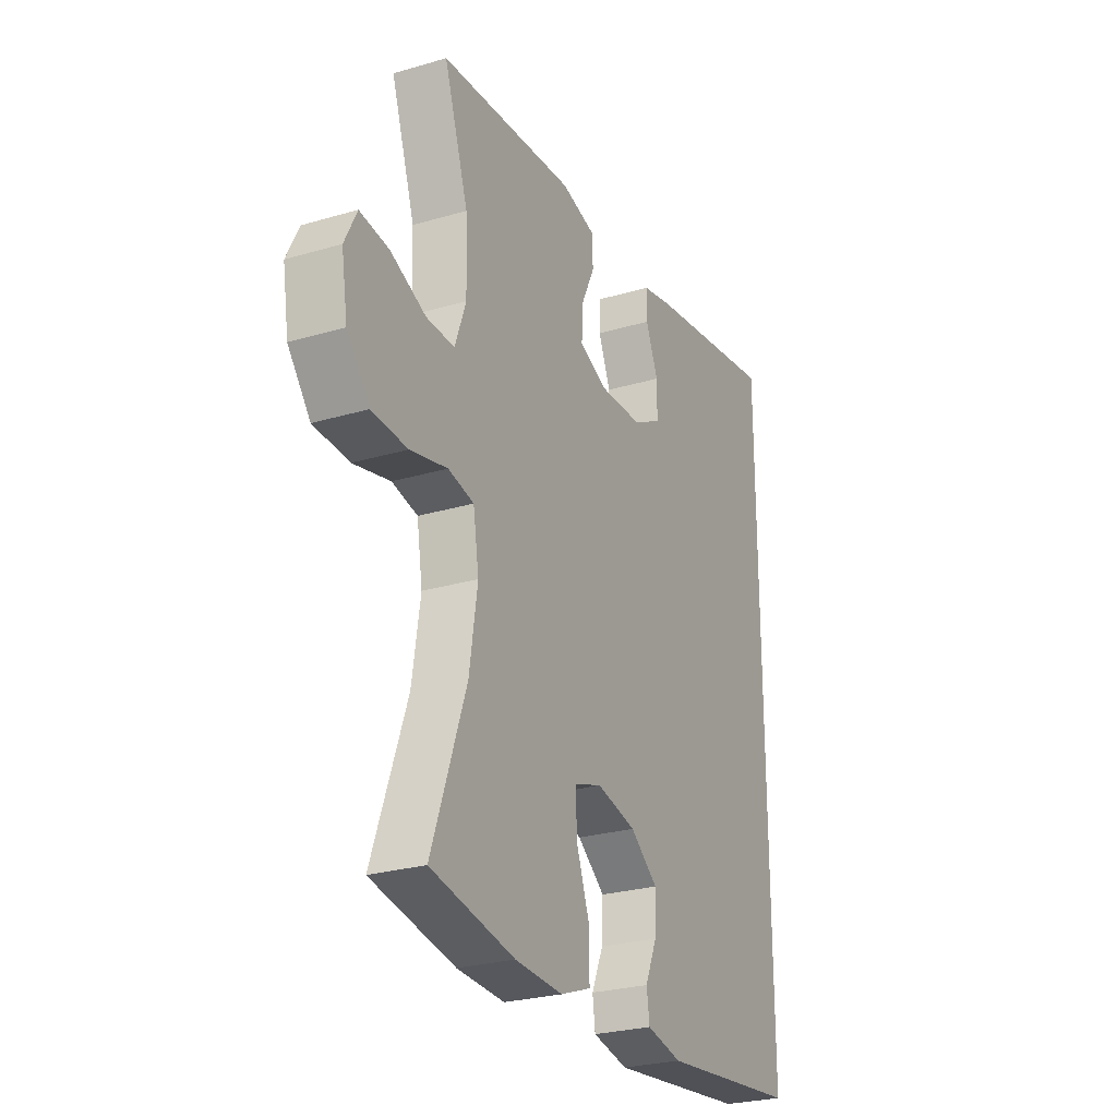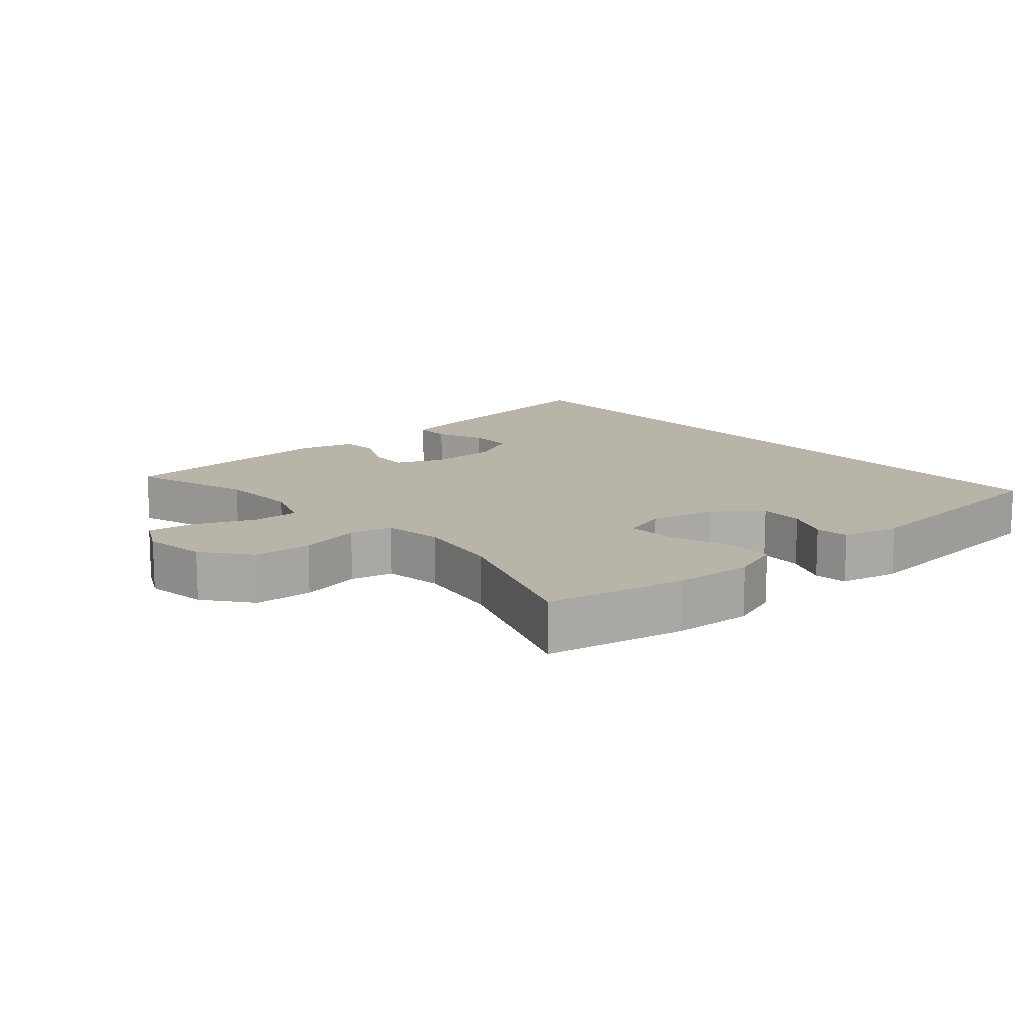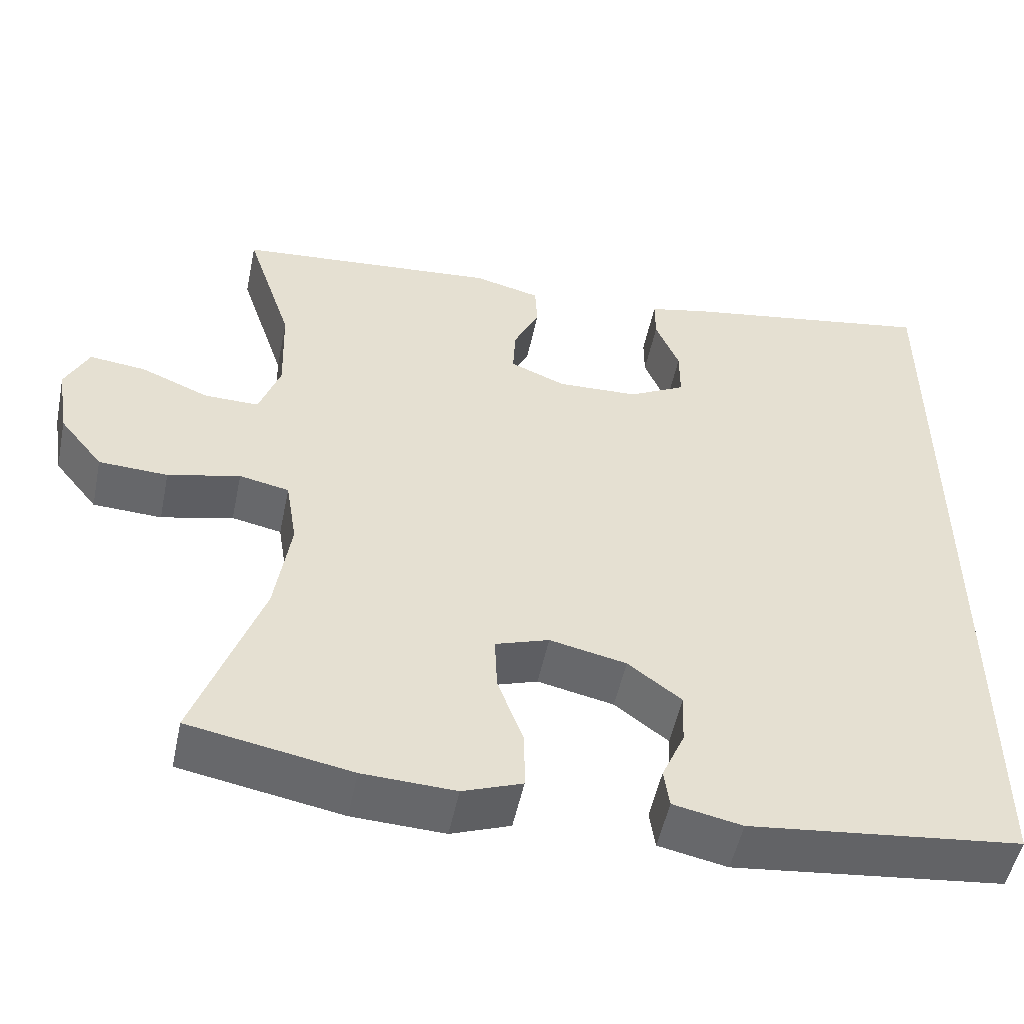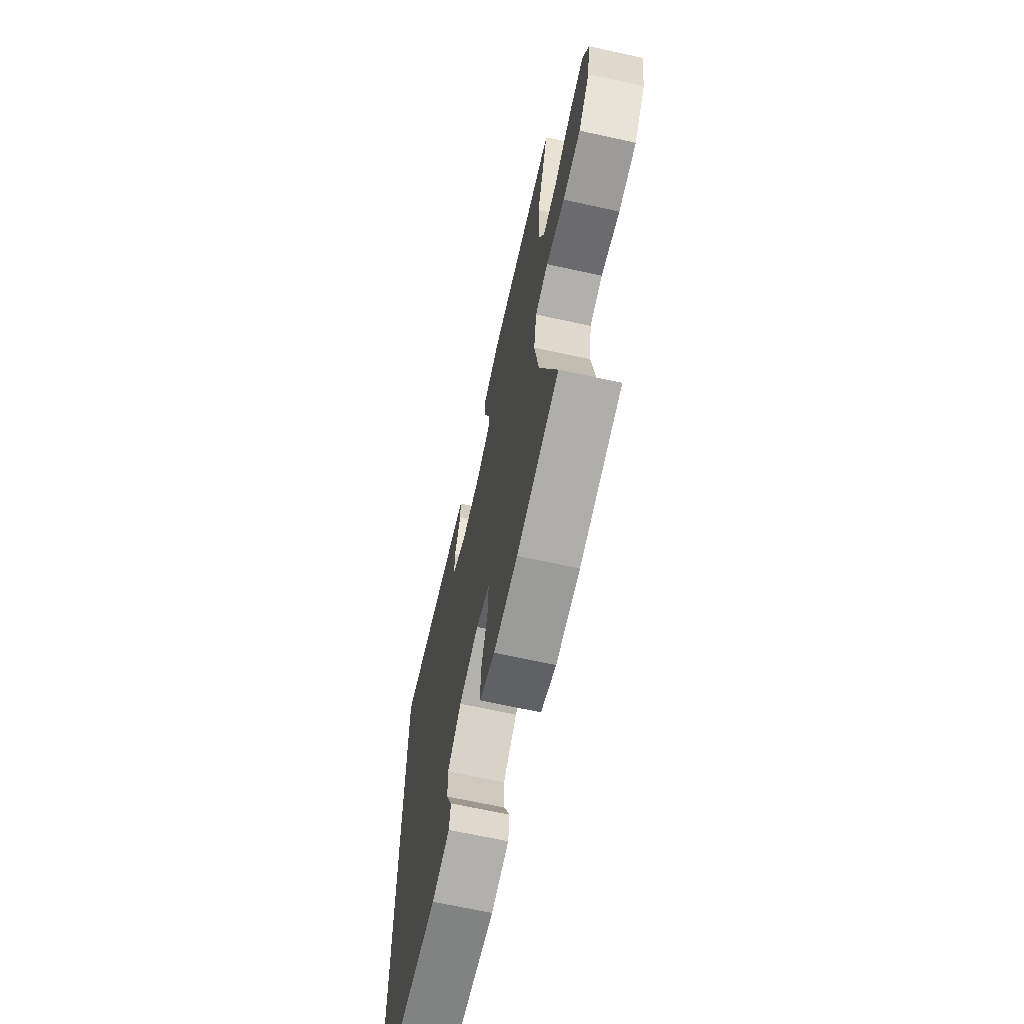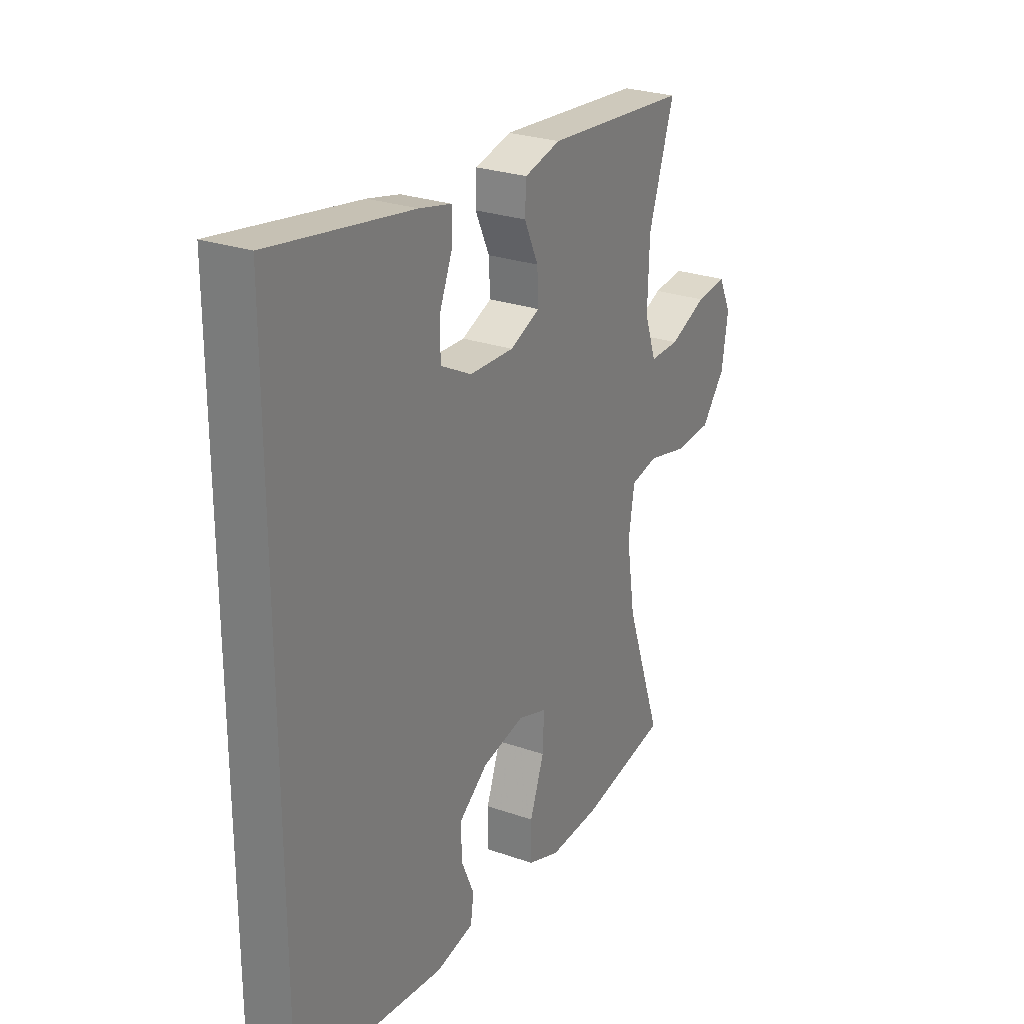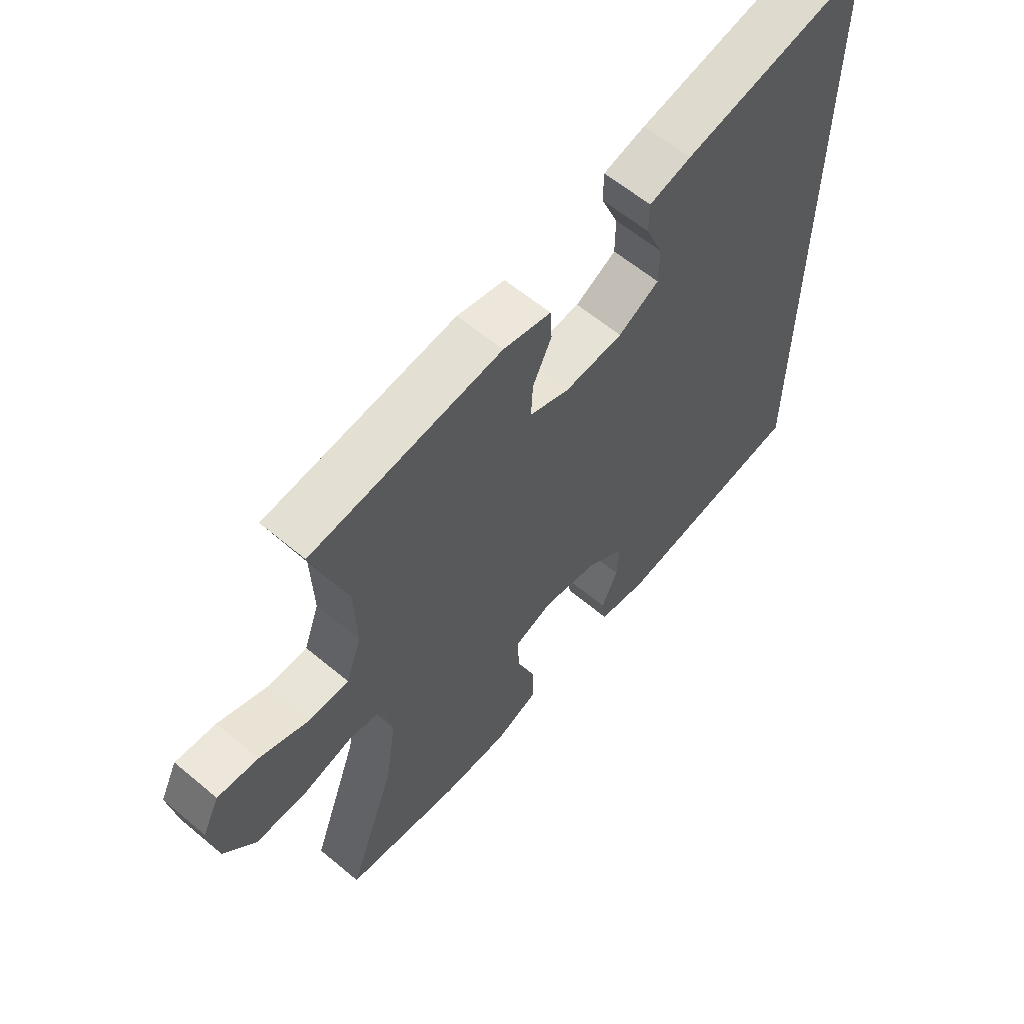
<metadata>
{"format":"obj","ext":"obj","renderer":"f3d","projection":"perspective","resolution":1024,"background":"white","views":[{"elev":-26.6,"azim":114.8,"up":"+Z"},{"elev":13.2,"azim":139.6,"up":"+Y"},{"elev":-51.8,"azim":168.3,"up":"+Z"},{"elev":-67.1,"azim":77.6,"up":"+Z"},{"elev":26.4,"azim":-61.2,"up":"+Z"},{"elev":61.1,"azim":130.4,"up":"+Z"}]}
</metadata>
<code>
v -0.5 0.07 0.6
v -0.173 0.07 0.545
v -0.099 0.07 0.528
v -0.099 0.07 0.474
v -0.129 0.07 0.401
v -0.129 0.07 0.335
v -0.057 0.07 0.297
v 0.046 0.07 0.293
v 0.116 0.07 0.322
v 0.113 0.07 0.383
v 0.08 0.07 0.453
v 0.083 0.07 0.508
v 0.167 0.07 0.529
v 0.5 0.07 0.5
v 0.441 0.07 0.322
v 0.437 0.07 0.201
v 0.464 0.07 0.125
v 0.533 0.07 0.126
v 0.62 0.07 0.162
v 0.691 0.07 0.17
v 0.721 0.07 0.109
v 0.706 0.07 0.016
v 0.651 0.07 -0.052
v 0.564 0.07 -0.056
v 0.473 0.07 -0.034
v 0.41 0.07 -0.047
v 0.396 0.07 -0.134
v 0.416 0.07 -0.263
v 0.5 0.07 -0.5
v 0.295 0.07 -0.538
v 0.178 0.07 -0.543
v 0.103 0.07 -0.515
v 0.103 0.07 -0.442
v 0.136 0.07 -0.352
v 0.139 0.07 -0.282
v 0.071 0.07 -0.259
v -0.026 0.07 -0.28
v -0.094 0.07 -0.331
v -0.091 0.07 -0.398
v -0.062 0.07 -0.464
v -0.069 0.07 -0.513
v -0.156 0.07 -0.531
v -0.5 0.07 -0.492
v -0.5 0 0.6
v -0.173 0 0.545
v -0.099 0 0.528
v -0.099 0 0.474
v -0.129 0 0.401
v -0.129 0 0.335
v -0.057 0 0.297
v 0.046 0 0.293
v 0.116 0 0.322
v 0.113 0 0.383
v 0.08 0 0.453
v 0.083 0 0.508
v 0.167 0 0.529
v 0.5 0 0.5
v 0.441 0 0.322
v 0.437 0 0.201
v 0.464 0 0.125
v 0.533 0 0.126
v 0.62 0 0.162
v 0.691 0 0.17
v 0.721 0 0.109
v 0.706 0 0.016
v 0.651 0 -0.052
v 0.564 0 -0.056
v 0.473 0 -0.034
v 0.41 0 -0.047
v 0.396 0 -0.134
v 0.416 0 -0.263
v 0.5 0 -0.5
v 0.295 0 -0.538
v 0.178 0 -0.543
v 0.103 0 -0.515
v 0.103 0 -0.442
v 0.136 0 -0.352
v 0.139 0 -0.282
v 0.071 0 -0.259
v -0.026 0 -0.28
v -0.094 0 -0.331
v -0.091 0 -0.398
v -0.062 0 -0.464
v -0.069 0 -0.513
v -0.156 0 -0.531
v -0.5 0 -0.492
f 39 40 41 42
f 38 39 42 43
f 37 38 43 1
f 31 32 33 34
f 31 34 35
f 28 29 30 31
f 27 28 31 35
f 26 27 35 36
f 22 23 24 25
f 22 25 26
f 21 22 26
f 18 19 20 21
f 17 18 21 26
f 16 17 26 36
f 12 13 14 15
f 10 11 12 15
f 9 10 15 16
f 8 9 16 36
f 2 3 4 5
f 2 5 6
f 1 2 6
f 37 1 6
f 7 8 36 37
f 6 7 37
f 85 84 83 82
f 86 85 82 81
f 44 86 81 80
f 77 76 75 74
f 78 77 74
f 74 73 72 71
f 78 74 71 70
f 79 78 70 69
f 68 67 66 65
f 69 68 65
f 69 65 64
f 64 63 62 61
f 69 64 61 60
f 79 69 60 59
f 58 57 56 55
f 58 55 54 53
f 59 58 53 52
f 79 59 52 51
f 48 47 46 45
f 49 48 45
f 49 45 44
f 49 44 80
f 80 79 51 50
f 80 50 49
f 1 44 45 2
f 2 45 46 3
f 3 46 47 4
f 4 47 48 5
f 5 48 49 6
f 6 49 50 7
f 7 50 51 8
f 8 51 52 9
f 9 52 53 10
f 10 53 54 11
f 11 54 55 12
f 12 55 56 13
f 13 56 57 14
f 14 57 58 15
f 15 58 59 16
f 16 59 60 17
f 17 60 61 18
f 18 61 62 19
f 19 62 63 20
f 20 63 64 21
f 21 64 65 22
f 22 65 66 23
f 23 66 67 24
f 24 67 68 25
f 25 68 69 26
f 26 69 70 27
f 27 70 71 28
f 28 71 72 29
f 29 72 73 30
f 30 73 74 31
f 31 74 75 32
f 32 75 76 33
f 33 76 77 34
f 34 77 78 35
f 35 78 79 36
f 36 79 80 37
f 37 80 81 38
f 38 81 82 39
f 39 82 83 40
f 40 83 84 41
f 41 84 85 42
f 42 85 86 43
f 43 86 44 1

</code>
